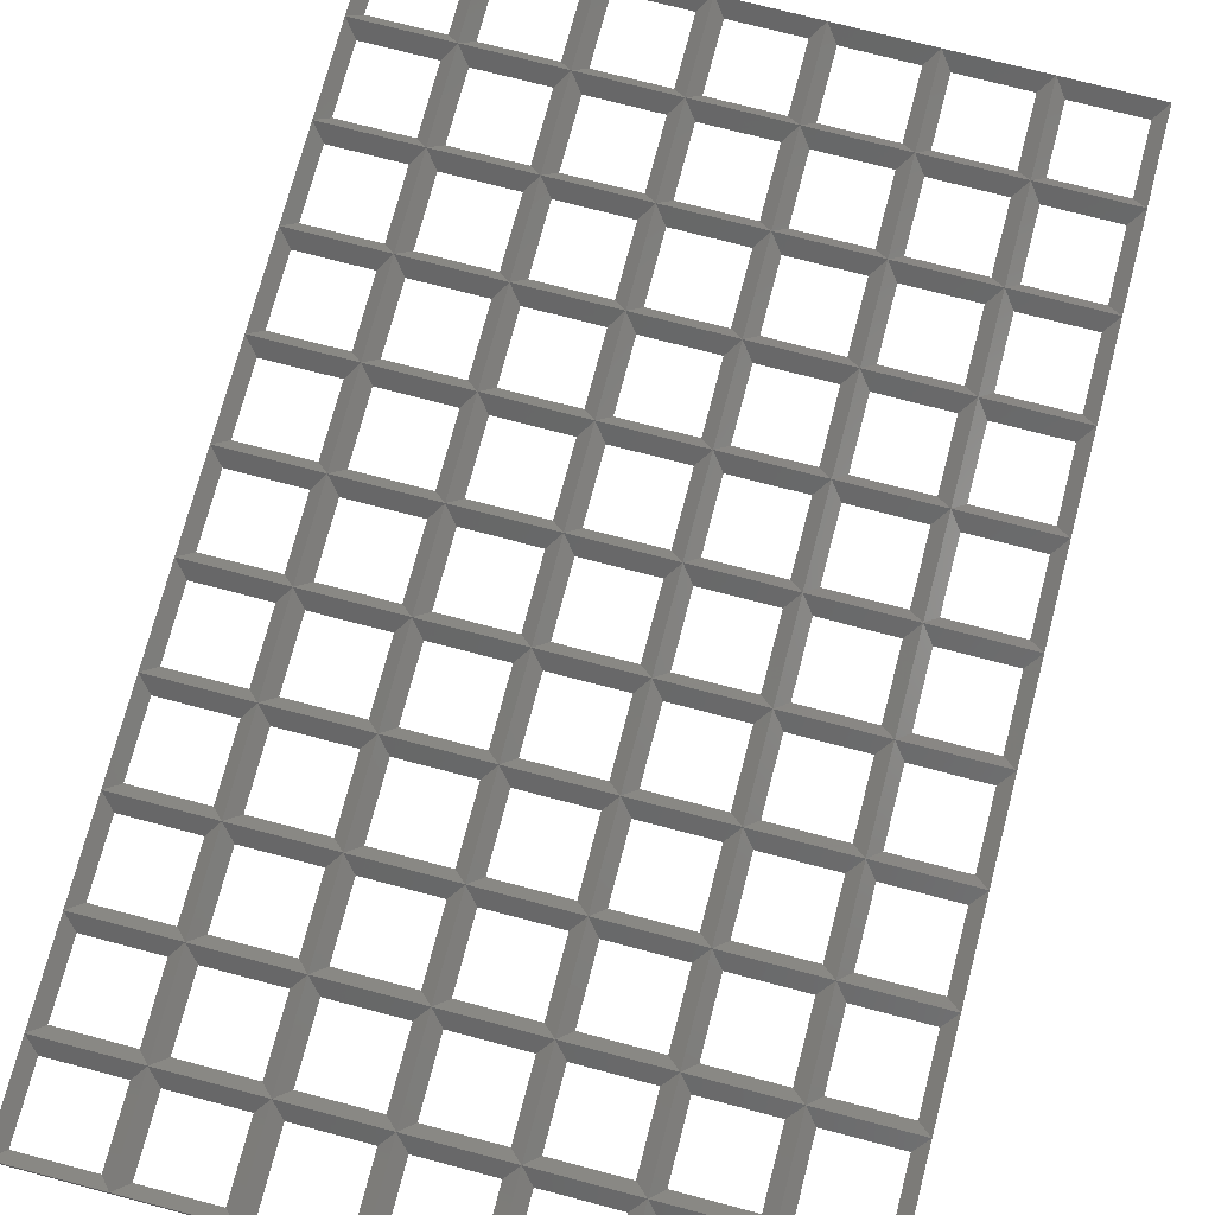
<metadata>
{"format":"stl","ext":"stl","renderer":"f3d","projection":"perspective","resolution":1024,"background":"white","views":[{"elev":73.8,"azim":14.7,"up":"+Z"}]}
</metadata>
<code>
# stl→obj: 408 verts, 1120 faces
v 2.5 197.5 0
v 17.5 202.5 0
v 17.5 197.5 0
v 2.5 202.5 0
v 2.5 177.5 0
v 17.5 182.5 0
v 17.5 177.5 0
v 2.5 182.5 0
v 2.5 157.5 0
v 17.5 162.5 0
v 17.5 157.5 0
v 2.5 162.5 0
v 2.5 137.5 0
v 17.5 142.5 0
v 17.5 137.5 0
v 2.5 142.5 0
v 2.5 117.5 0
v 17.5 122.5 0
v 17.5 117.5 0
v 2.5 122.5 0
v 2.5 97.5 0
v 17.5 102.5 0
v 17.5 97.5 0
v 2.5 102.5 0
v 2.5 77.5 0
v 17.5 82.5 0
v 17.5 77.5 0
v 2.5 82.5 0
v 2.5 57.5 0
v 17.5 62.5 0
v 17.5 57.5 0
v 2.5 62.5 0
v 2.5 37.5 0
v 17.5 42.5 0
v 17.5 37.5 0
v 2.5 42.5 0
v 2.5 17.5 0
v 17.5 22.5 0
v 17.5 17.5 0
v 2.5 22.5 0
v 22.5 197.5 0
v 37.5 202.5 0
v 37.5 197.5 0
v 22.5 202.5 0
v 22.5 177.5 0
v 37.5 182.5 0
v 37.5 177.5 0
v 22.5 182.5 0
v 22.5 157.5 0
v 37.5 162.5 0
v 37.5 157.5 0
v 22.5 162.5 0
v 22.5 137.5 0
v 37.5 142.5 0
v 37.5 137.5 0
v 22.5 142.5 0
v 22.5 117.5 0
v 37.5 122.5 0
v 37.5 117.5 0
v 22.5 122.5 0
v 22.5 97.5 0
v 37.5 102.5 0
v 37.5 97.5 0
v 22.5 102.5 0
v 22.5 77.5 0
v 37.5 82.5 0
v 37.5 77.5 0
v 22.5 82.5 0
v 22.5 57.5 0
v 37.5 62.5 0
v 37.5 57.5 0
v 22.5 62.5 0
v 22.5 37.5 0
v 37.5 42.5 0
v 37.5 37.5 0
v 22.5 42.5 0
v 22.5 17.5 0
v 37.5 22.5 0
v 37.5 17.5 0
v 22.5 22.5 0
v 42.5 197.5 0
v 57.5 202.5 0
v 57.5 197.5 0
v 42.5 202.5 0
v 42.5 177.5 0
v 57.5 182.5 0
v 57.5 177.5 0
v 42.5 182.5 0
v 42.5 157.5 0
v 57.5 162.5 0
v 57.5 157.5 0
v 42.5 162.5 0
v 42.5 137.5 0
v 57.5 142.5 0
v 57.5 137.5 0
v 42.5 142.5 0
v 42.5 117.5 0
v 57.5 122.5 0
v 57.5 117.5 0
v 42.5 122.5 0
v 42.5 97.5 0
v 57.5 102.5 0
v 57.5 97.5 0
v 42.5 102.5 0
v 42.5 77.5 0
v 57.5 82.5 0
v 57.5 77.5 0
v 42.5 82.5 0
v 42.5 57.5 0
v 57.5 62.5 0
v 57.5 57.5 0
v 42.5 62.5 0
v 42.5 37.5 0
v 57.5 42.5 0
v 57.5 37.5 0
v 42.5 42.5 0
v 42.5 17.5 0
v 57.5 22.5 0
v 57.5 17.5 0
v 42.5 22.5 0
v 62.5 197.5 0
v 77.5 202.5 0
v 77.5 197.5 0
v 62.5 202.5 0
v 62.5 177.5 0
v 77.5 182.5 0
v 77.5 177.5 0
v 62.5 182.5 0
v 62.5 157.5 0
v 77.5 162.5 0
v 77.5 157.5 0
v 62.5 162.5 0
v 62.5 137.5 0
v 77.5 142.5 0
v 77.5 137.5 0
v 62.5 142.5 0
v 62.5 117.5 0
v 77.5 122.5 0
v 77.5 117.5 0
v 62.5 122.5 0
v 62.5 97.5 0
v 77.5 102.5 0
v 77.5 97.5 0
v 62.5 102.5 0
v 62.5 77.5 0
v 77.5 82.5 0
v 77.5 77.5 0
v 62.5 82.5 0
v 62.5 57.5 0
v 77.5 62.5 0
v 77.5 57.5 0
v 62.5 62.5 0
v 62.5 37.5 0
v 77.5 42.5 0
v 77.5 37.5 0
v 62.5 42.5 0
v 62.5 17.5 0
v 77.5 22.5 0
v 77.5 17.5 0
v 62.5 22.5 0
v 82.5 197.5 0
v 97.5 202.5 0
v 97.5 197.5 0
v 82.5 202.5 0
v 82.5 177.5 0
v 97.5 182.5 0
v 97.5 177.5 0
v 82.5 182.5 0
v 82.5 157.5 0
v 97.5 162.5 0
v 97.5 157.5 0
v 82.5 162.5 0
v 82.5 137.5 0
v 97.5 142.5 0
v 97.5 137.5 0
v 82.5 142.5 0
v 82.5 117.5 0
v 97.5 122.5 0
v 97.5 117.5 0
v 82.5 122.5 0
v 82.5 97.5 0
v 97.5 102.5 0
v 97.5 97.5 0
v 82.5 102.5 0
v 82.5 77.5 0
v 97.5 82.5 0
v 97.5 77.5 0
v 82.5 82.5 0
v 82.5 57.5 0
v 97.5 62.5 0
v 97.5 57.5 0
v 82.5 62.5 0
v 82.5 37.5 0
v 97.5 42.5 0
v 97.5 37.5 0
v 82.5 42.5 0
v 82.5 17.5 0
v 97.5 22.5 0
v 97.5 17.5 0
v 82.5 22.5 0
v 102.5 197.5 0
v 117.5 202.5 0
v 117.5 197.5 0
v 102.5 202.5 0
v 102.5 177.5 0
v 117.5 182.5 0
v 117.5 177.5 0
v 102.5 182.5 0
v 102.5 157.5 0
v 117.5 162.5 0
v 117.5 157.5 0
v 102.5 162.5 0
v 102.5 137.5 0
v 117.5 142.5 0
v 117.5 137.5 0
v 102.5 142.5 0
v 102.5 117.5 0
v 117.5 122.5 0
v 117.5 117.5 0
v 102.5 122.5 0
v 102.5 97.5 0
v 117.5 102.5 0
v 117.5 97.5 0
v 102.5 102.5 0
v 102.5 77.5 0
v 117.5 82.5 0
v 117.5 77.5 0
v 102.5 82.5 0
v 102.5 57.5 0
v 117.5 62.5 0
v 117.5 57.5 0
v 102.5 62.5 0
v 102.5 37.5 0
v 117.5 42.5 0
v 117.5 37.5 0
v 102.5 42.5 0
v 102.5 17.5 0
v 117.5 22.5 0
v 117.5 17.5 0
v 102.5 22.5 0
v 122.5 197.5 0
v 137.5 202.5 0
v 137.5 197.5 0
v 122.5 202.5 0
v 122.5 177.5 0
v 137.5 182.5 0
v 137.5 177.5 0
v 122.5 182.5 0
v 122.5 157.5 0
v 137.5 162.5 0
v 137.5 157.5 0
v 122.5 162.5 0
v 122.5 137.5 0
v 137.5 142.5 0
v 137.5 137.5 0
v 122.5 142.5 0
v 122.5 117.5 0
v 137.5 122.5 0
v 137.5 117.5 0
v 122.5 122.5 0
v 122.5 97.5 0
v 137.5 102.5 0
v 137.5 97.5 0
v 122.5 102.5 0
v 122.5 77.5 0
v 137.5 82.5 0
v 137.5 77.5 0
v 122.5 82.5 0
v 122.5 57.5 0
v 137.5 62.5 0
v 137.5 57.5 0
v 122.5 62.5 0
v 122.5 37.5 0
v 137.5 42.5 0
v 137.5 37.5 0
v 122.5 42.5 0
v 122.5 17.5 0
v 137.5 22.5 0
v 137.5 17.5 0
v 122.5 22.5 0
v 140 0 0
v 137.5 2.5 0
v 122.5 2.5 0
v 117.5 2.5 0
v 102.5 2.5 0
v 97.5 2.5 0
v 82.5 2.5 0
v 77.5 2.5 0
v 62.5 2.5 0
v 57.5 2.5 0
v 0 0 0
v 42.5 2.5 0
v 37.5 2.5 0
v 22.5 2.5 0
v 17.5 2.5 0
v 2.5 2.5 0
v 0 220 0
v 140 220 0
v 137.5 217.5 0
v 122.5 217.5 0
v 117.5 217.5 0
v 102.5 217.5 0
v 97.5 217.5 0
v 82.5 217.5 0
v 77.5 217.5 0
v 62.5 217.5 0
v 57.5 217.5 0
v 42.5 217.5 0
v 37.5 217.5 0
v 22.5 217.5 0
v 17.5 217.5 0
v 2.5 217.5 0
v 120 0 3
v 140 0 3
v 100 0 3
v 80 0 3
v 60 0 3
v 40 0 3
v 20 0 3
v 0 0 3
v 0 20 3
v 20 20 3
v 120 20 3
v 140 20 3
v 40 20 3
v 60 20 3
v 80 20 3
v 100 20 3
v 0 40 3
v 20 40 3
v 120 40 3
v 140 40 3
v 40 40 3
v 60 40 3
v 80 40 3
v 100 40 3
v 0 60 3
v 20 60 3
v 120 60 3
v 140 60 3
v 40 60 3
v 60 60 3
v 80 60 3
v 100 60 3
v 0 80 3
v 20 80 3
v 120 80 3
v 140 80 3
v 40 80 3
v 60 80 3
v 80 80 3
v 100 80 3
v 0 100 3
v 20 100 3
v 120 100 3
v 140 100 3
v 40 100 3
v 60 100 3
v 80 100 3
v 100 100 3
v 0 120 3
v 20 120 3
v 120 120 3
v 140 120 3
v 40 120 3
v 60 120 3
v 80 120 3
v 100 120 3
v 0 140 3
v 20 140 3
v 120 140 3
v 140 140 3
v 40 140 3
v 60 140 3
v 80 140 3
v 100 140 3
v 0 160 3
v 20 160 3
v 120 160 3
v 140 160 3
v 40 160 3
v 60 160 3
v 80 160 3
v 100 160 3
v 0 180 3
v 20 180 3
v 120 180 3
v 140 180 3
v 40 180 3
v 60 180 3
v 80 180 3
v 100 180 3
v 0 200 3
v 20 200 3
v 120 200 3
v 140 200 3
v 40 200 3
v 60 200 3
v 80 200 3
v 100 200 3
v 140 220 3
v 120 220 3
v 100 220 3
v 80 220 3
v 60 220 3
v 40 220 3
v 20 220 3
v 0 220 3
f 1 2 3
f 2 1 4
f 5 6 7
f 6 5 8
f 9 10 11
f 10 9 12
f 13 14 15
f 14 13 16
f 17 18 19
f 18 17 20
f 21 22 23
f 22 21 24
f 25 26 27
f 26 25 28
f 29 30 31
f 30 29 32
f 33 34 35
f 34 33 36
f 37 38 39
f 38 37 40
f 41 42 43
f 42 41 44
f 45 46 47
f 46 45 48
f 49 50 51
f 50 49 52
f 53 54 55
f 54 53 56
f 57 58 59
f 58 57 60
f 61 62 63
f 62 61 64
f 65 66 67
f 66 65 68
f 69 70 71
f 70 69 72
f 73 74 75
f 74 73 76
f 77 78 79
f 78 77 80
f 81 82 83
f 82 81 84
f 85 86 87
f 86 85 88
f 89 90 91
f 90 89 92
f 93 94 95
f 94 93 96
f 97 98 99
f 98 97 100
f 101 102 103
f 102 101 104
f 105 106 107
f 106 105 108
f 109 110 111
f 110 109 112
f 113 114 115
f 114 113 116
f 117 118 119
f 118 117 120
f 121 122 123
f 122 121 124
f 125 126 127
f 126 125 128
f 129 130 131
f 130 129 132
f 133 134 135
f 134 133 136
f 137 138 139
f 138 137 140
f 141 142 143
f 142 141 144
f 145 146 147
f 146 145 148
f 149 150 151
f 150 149 152
f 153 154 155
f 154 153 156
f 157 158 159
f 158 157 160
f 161 162 163
f 162 161 164
f 165 166 167
f 166 165 168
f 169 170 171
f 170 169 172
f 173 174 175
f 174 173 176
f 177 178 179
f 178 177 180
f 181 182 183
f 182 181 184
f 185 186 187
f 186 185 188
f 189 190 191
f 190 189 192
f 193 194 195
f 194 193 196
f 197 198 199
f 198 197 200
f 201 202 203
f 202 201 204
f 205 206 207
f 206 205 208
f 209 210 211
f 210 209 212
f 213 214 215
f 214 213 216
f 217 218 219
f 218 217 220
f 221 222 223
f 222 221 224
f 225 226 227
f 226 225 228
f 229 230 231
f 230 229 232
f 233 234 235
f 234 233 236
f 237 238 239
f 238 237 240
f 241 242 243
f 242 241 244
f 245 246 247
f 246 245 248
f 249 250 251
f 250 249 252
f 253 254 255
f 254 253 256
f 257 258 259
f 258 257 260
f 261 262 263
f 262 261 264
f 265 266 267
f 266 265 268
f 269 270 271
f 270 269 272
f 273 274 275
f 274 273 276
f 277 278 279
f 278 277 280
f 279 281 282
f 281 283 282
f 239 277 283
f 277 239 280
f 280 238 273
f 235 273 238
f 234 276 235
f 276 234 269
f 269 231 272
f 230 272 231
f 227 265 230
f 265 227 268
f 268 226 261
f 223 261 226
f 222 264 223
f 264 222 257
f 257 219 260
f 218 260 219
f 215 253 218
f 253 215 256
f 214 256 215
f 256 214 249
f 239 283 284
f 281 284 283
f 281 285 284
f 199 237 285
f 237 199 240
f 240 198 233
f 195 233 198
f 194 236 195
f 236 194 229
f 229 191 232
f 190 232 191
f 187 225 190
f 225 187 228
f 228 186 221
f 183 221 186
f 182 224 183
f 224 182 217
f 217 179 220
f 178 220 179
f 175 213 178
f 213 175 216
f 174 216 175
f 216 174 209
f 199 285 286
f 281 286 285
f 281 287 286
f 159 197 287
f 197 159 200
f 200 158 193
f 155 193 158
f 154 196 155
f 196 154 189
f 189 151 192
f 150 192 151
f 147 185 150
f 185 147 188
f 188 146 181
f 143 181 146
f 142 184 143
f 184 142 177
f 177 139 180
f 138 180 139
f 135 173 138
f 173 135 176
f 134 176 135
f 176 134 169
f 159 287 288
f 281 288 287
f 281 289 288
f 119 157 289
f 157 119 160
f 160 118 153
f 115 153 118
f 114 156 115
f 156 114 149
f 149 111 152
f 110 152 111
f 107 145 110
f 145 107 148
f 148 106 141
f 103 141 106
f 102 144 103
f 144 102 137
f 137 99 140
f 98 140 99
f 95 133 98
f 133 95 136
f 94 136 95
f 136 94 129
f 119 289 290
f 291 289 281
f 289 291 290
f 79 117 292
f 117 79 120
f 120 78 113
f 75 113 78
f 74 116 75
f 116 74 109
f 109 71 112
f 70 112 71
f 67 105 70
f 105 67 108
f 108 66 101
f 63 101 66
f 62 104 63
f 104 62 97
f 97 59 100
f 58 100 59
f 55 93 58
f 93 55 96
f 54 96 55
f 96 54 89
f 79 292 293
f 290 291 292
f 292 291 293
f 39 77 294
f 77 39 80
f 80 38 73
f 35 73 38
f 34 76 35
f 76 34 69
f 69 31 72
f 30 72 31
f 27 65 30
f 65 27 68
f 68 26 61
f 23 61 26
f 22 64 23
f 64 22 57
f 57 19 60
f 18 60 19
f 15 53 18
f 53 15 56
f 14 56 15
f 56 14 49
f 39 294 295
f 293 291 294
f 294 291 295
f 291 37 296
f 37 291 40
f 40 291 33
f 33 291 36
f 36 291 29
f 29 291 32
f 32 291 25
f 25 291 28
f 28 291 21
f 21 291 24
f 24 291 17
f 17 291 20
f 20 291 13
f 297 13 291
f 13 297 16
f 16 297 9
f 9 297 12
f 12 297 5
f 5 297 8
f 8 297 1
f 1 297 4
f 295 291 296
f 278 281 279
f 275 281 278
f 274 281 275
f 271 281 274
f 270 281 271
f 267 281 270
f 266 281 267
f 281 266 298
f 263 298 266
f 262 298 263
f 259 298 262
f 258 298 259
f 255 298 258
f 254 298 255
f 251 298 254
f 250 298 251
f 247 298 250
f 246 298 247
f 243 298 246
f 242 298 243
f 299 298 242
f 300 298 299
f 280 239 238
f 273 235 276
f 231 269 234
f 272 230 265
f 226 268 227
f 261 223 264
f 219 257 222
f 260 218 253
f 211 249 214
f 249 211 252
f 210 252 211
f 252 210 245
f 207 245 210
f 245 207 248
f 206 248 207
f 248 206 241
f 203 241 206
f 241 203 244
f 202 244 203
f 244 202 300
f 301 300 202
f 301 298 300
f 302 298 301
f 240 199 198
f 233 195 236
f 191 229 194
f 232 190 225
f 186 228 187
f 221 183 224
f 179 217 182
f 220 178 213
f 171 209 174
f 209 171 212
f 170 212 171
f 212 170 205
f 167 205 170
f 205 167 208
f 166 208 167
f 208 166 201
f 163 201 166
f 201 163 204
f 162 204 163
f 204 162 302
f 303 302 162
f 303 298 302
f 304 298 303
f 200 159 158
f 193 155 196
f 151 189 154
f 192 150 185
f 146 188 147
f 181 143 184
f 139 177 142
f 180 138 173
f 131 169 134
f 169 131 172
f 130 172 131
f 172 130 165
f 127 165 130
f 165 127 168
f 126 168 127
f 168 126 161
f 123 161 126
f 161 123 164
f 122 164 123
f 164 122 304
f 305 304 122
f 305 298 304
f 306 298 305
f 160 119 118
f 153 115 156
f 111 149 114
f 152 110 145
f 106 148 107
f 141 103 144
f 99 137 102
f 140 98 133
f 91 129 94
f 129 91 132
f 90 132 91
f 132 90 125
f 87 125 90
f 125 87 128
f 86 128 87
f 128 86 121
f 83 121 86
f 121 83 124
f 82 124 83
f 124 82 306
f 307 306 82
f 297 306 307
f 297 307 308
f 120 79 78
f 113 75 116
f 71 109 74
f 112 70 105
f 66 108 67
f 101 63 104
f 59 97 62
f 100 58 93
f 51 89 54
f 89 51 92
f 50 92 51
f 92 50 85
f 47 85 50
f 85 47 88
f 46 88 47
f 88 46 81
f 43 81 46
f 81 43 84
f 42 84 43
f 84 42 308
f 309 308 42
f 297 308 309
f 297 309 310
f 80 39 38
f 73 35 76
f 31 69 34
f 72 30 65
f 26 68 27
f 61 23 64
f 19 57 22
f 60 18 53
f 11 49 14
f 49 11 52
f 10 52 11
f 52 10 45
f 7 45 10
f 45 7 48
f 6 48 7
f 48 6 41
f 3 41 6
f 41 3 44
f 2 44 3
f 44 2 310
f 311 310 2
f 297 310 311
f 297 311 312
f 306 297 298
f 4 297 312
f 282 313 314
f 313 282 283
f 284 315 313
f 315 284 285
f 286 316 315
f 316 286 287
f 288 317 316
f 317 288 289
f 290 318 317
f 318 290 292
f 293 319 318
f 319 293 294
f 295 320 319
f 320 295 296
f 38 321 322
f 321 38 40
f 278 323 324
f 323 278 280
f 78 322 325
f 322 78 80
f 118 325 326
f 325 118 120
f 158 326 327
f 326 158 160
f 198 327 328
f 327 198 200
f 238 328 323
f 328 238 240
f 37 322 321
f 322 37 39
f 277 324 323
f 324 277 279
f 77 325 322
f 325 77 79
f 117 326 325
f 326 117 119
f 157 327 326
f 327 157 159
f 197 328 327
f 328 197 199
f 237 323 328
f 323 237 239
f 34 329 330
f 329 34 36
f 274 331 332
f 331 274 276
f 74 330 333
f 330 74 76
f 114 333 334
f 333 114 116
f 154 334 335
f 334 154 156
f 194 335 336
f 335 194 196
f 234 336 331
f 336 234 236
f 33 330 329
f 330 33 35
f 273 332 331
f 332 273 275
f 73 333 330
f 333 73 75
f 113 334 333
f 334 113 115
f 153 335 334
f 335 153 155
f 193 336 335
f 336 193 195
f 233 331 336
f 331 233 235
f 30 337 338
f 337 30 32
f 270 339 340
f 339 270 272
f 70 338 341
f 338 70 72
f 110 341 342
f 341 110 112
f 150 342 343
f 342 150 152
f 190 343 344
f 343 190 192
f 230 344 339
f 344 230 232
f 29 338 337
f 338 29 31
f 269 340 339
f 340 269 271
f 69 341 338
f 341 69 71
f 109 342 341
f 342 109 111
f 149 343 342
f 343 149 151
f 189 344 343
f 344 189 191
f 229 339 344
f 339 229 231
f 26 345 346
f 345 26 28
f 266 347 348
f 347 266 268
f 66 346 349
f 346 66 68
f 106 349 350
f 349 106 108
f 146 350 351
f 350 146 148
f 186 351 352
f 351 186 188
f 226 352 347
f 352 226 228
f 25 346 345
f 346 25 27
f 265 348 347
f 348 265 267
f 65 349 346
f 349 65 67
f 105 350 349
f 350 105 107
f 145 351 350
f 351 145 147
f 185 352 351
f 352 185 187
f 225 347 352
f 347 225 227
f 22 353 354
f 353 22 24
f 262 355 356
f 355 262 264
f 62 354 357
f 354 62 64
f 102 357 358
f 357 102 104
f 142 358 359
f 358 142 144
f 182 359 360
f 359 182 184
f 222 360 355
f 360 222 224
f 21 354 353
f 354 21 23
f 261 356 355
f 356 261 263
f 61 357 354
f 357 61 63
f 101 358 357
f 358 101 103
f 141 359 358
f 359 141 143
f 181 360 359
f 360 181 183
f 221 355 360
f 355 221 223
f 18 361 362
f 361 18 20
f 258 363 364
f 363 258 260
f 58 362 365
f 362 58 60
f 98 365 366
f 365 98 100
f 138 366 367
f 366 138 140
f 178 367 368
f 367 178 180
f 218 368 363
f 368 218 220
f 17 362 361
f 362 17 19
f 257 364 363
f 364 257 259
f 57 365 362
f 365 57 59
f 97 366 365
f 366 97 99
f 137 367 366
f 367 137 139
f 177 368 367
f 368 177 179
f 217 363 368
f 363 217 219
f 14 369 370
f 369 14 16
f 254 371 372
f 371 254 256
f 54 370 373
f 370 54 56
f 94 373 374
f 373 94 96
f 134 374 375
f 374 134 136
f 174 375 376
f 375 174 176
f 214 376 371
f 376 214 216
f 13 370 369
f 370 13 15
f 253 372 371
f 372 253 255
f 53 373 370
f 373 53 55
f 93 374 373
f 374 93 95
f 133 375 374
f 375 133 135
f 173 376 375
f 376 173 175
f 213 371 376
f 371 213 215
f 10 377 378
f 377 10 12
f 250 379 380
f 379 250 252
f 50 378 381
f 378 50 52
f 90 381 382
f 381 90 92
f 130 382 383
f 382 130 132
f 170 383 384
f 383 170 172
f 210 384 379
f 384 210 212
f 9 378 377
f 378 9 11
f 249 380 379
f 380 249 251
f 49 381 378
f 381 49 51
f 89 382 381
f 382 89 91
f 129 383 382
f 383 129 131
f 169 384 383
f 384 169 171
f 209 379 384
f 379 209 211
f 6 385 386
f 385 6 8
f 246 387 388
f 387 246 248
f 46 386 389
f 386 46 48
f 86 389 390
f 389 86 88
f 126 390 391
f 390 126 128
f 166 391 392
f 391 166 168
f 206 392 387
f 392 206 208
f 5 386 385
f 386 5 7
f 245 388 387
f 388 245 247
f 45 389 386
f 389 45 47
f 85 390 389
f 390 85 87
f 125 391 390
f 391 125 127
f 165 392 391
f 392 165 167
f 205 387 392
f 387 205 207
f 2 393 394
f 393 2 4
f 242 395 396
f 395 242 244
f 42 394 397
f 394 42 44
f 82 397 398
f 397 82 84
f 122 398 399
f 398 122 124
f 162 399 400
f 399 162 164
f 202 400 395
f 400 202 204
f 1 394 393
f 394 1 3
f 241 396 395
f 396 241 243
f 41 397 394
f 397 41 43
f 81 398 397
f 398 81 83
f 121 399 398
f 399 121 123
f 161 400 399
f 400 161 163
f 201 395 400
f 395 201 203
f 300 401 402
f 401 300 299
f 302 402 403
f 402 302 301
f 304 403 404
f 403 304 303
f 306 404 405
f 404 306 305
f 308 405 406
f 405 308 307
f 310 406 407
f 406 310 309
f 312 407 408
f 407 312 311
f 408 4 312
f 4 408 393
f 321 296 37
f 296 321 320
f 393 8 1
f 8 393 385
f 385 12 5
f 12 385 377
f 377 16 9
f 16 377 369
f 369 20 13
f 20 369 361
f 361 24 17
f 24 361 353
f 353 28 21
f 28 353 345
f 345 32 25
f 32 345 337
f 337 36 29
f 36 337 329
f 329 40 33
f 40 329 321
f 407 44 310
f 44 407 394
f 322 294 77
f 294 322 319
f 394 48 41
f 48 394 386
f 386 52 45
f 52 386 378
f 378 56 49
f 56 378 370
f 370 60 53
f 60 370 362
f 362 64 57
f 64 362 354
f 354 68 61
f 68 354 346
f 346 72 65
f 72 346 338
f 338 76 69
f 76 338 330
f 330 80 73
f 80 330 322
f 2 407 311
f 407 2 394
f 295 322 39
f 322 295 319
f 6 394 3
f 394 6 386
f 10 386 7
f 386 10 378
f 14 378 11
f 378 14 370
f 18 370 15
f 370 18 362
f 22 362 19
f 362 22 354
f 26 354 23
f 354 26 346
f 30 346 27
f 346 30 338
f 34 338 31
f 338 34 330
f 38 330 35
f 330 38 322
f 406 84 308
f 84 406 397
f 325 292 117
f 292 325 318
f 397 88 81
f 88 397 389
f 389 92 85
f 92 389 381
f 381 96 89
f 96 381 373
f 373 100 93
f 100 373 365
f 365 104 97
f 104 365 357
f 357 108 101
f 108 357 349
f 349 112 105
f 112 349 341
f 341 116 109
f 116 341 333
f 333 120 113
f 120 333 325
f 42 406 309
f 406 42 397
f 293 325 79
f 325 293 318
f 46 397 43
f 397 46 389
f 50 389 47
f 389 50 381
f 54 381 51
f 381 54 373
f 58 373 55
f 373 58 365
f 62 365 59
f 365 62 357
f 66 357 63
f 357 66 349
f 70 349 67
f 349 70 341
f 74 341 71
f 341 74 333
f 78 333 75
f 333 78 325
f 405 124 306
f 124 405 398
f 326 289 157
f 289 326 317
f 398 128 121
f 128 398 390
f 390 132 125
f 132 390 382
f 382 136 129
f 136 382 374
f 374 140 133
f 140 374 366
f 366 144 137
f 144 366 358
f 358 148 141
f 148 358 350
f 350 152 145
f 152 350 342
f 342 156 149
f 156 342 334
f 334 160 153
f 160 334 326
f 82 405 307
f 405 82 398
f 290 326 119
f 326 290 317
f 86 398 83
f 398 86 390
f 90 390 87
f 390 90 382
f 94 382 91
f 382 94 374
f 98 374 95
f 374 98 366
f 102 366 99
f 366 102 358
f 106 358 103
f 358 106 350
f 110 350 107
f 350 110 342
f 114 342 111
f 342 114 334
f 118 334 115
f 334 118 326
f 404 164 304
f 164 404 399
f 327 287 197
f 287 327 316
f 399 168 161
f 168 399 391
f 391 172 165
f 172 391 383
f 383 176 169
f 176 383 375
f 375 180 173
f 180 375 367
f 367 184 177
f 184 367 359
f 359 188 181
f 188 359 351
f 351 192 185
f 192 351 343
f 343 196 189
f 196 343 335
f 335 200 193
f 200 335 327
f 122 404 305
f 404 122 399
f 288 327 159
f 327 288 316
f 126 399 123
f 399 126 391
f 130 391 127
f 391 130 383
f 134 383 131
f 383 134 375
f 138 375 135
f 375 138 367
f 142 367 139
f 367 142 359
f 146 359 143
f 359 146 351
f 150 351 147
f 351 150 343
f 154 343 151
f 343 154 335
f 158 335 155
f 335 158 327
f 403 204 302
f 204 403 400
f 328 285 237
f 285 328 315
f 400 208 201
f 208 400 392
f 392 212 205
f 212 392 384
f 384 216 209
f 216 384 376
f 376 220 213
f 220 376 368
f 368 224 217
f 224 368 360
f 360 228 221
f 228 360 352
f 352 232 225
f 232 352 344
f 344 236 229
f 236 344 336
f 336 240 233
f 240 336 328
f 162 403 303
f 403 162 400
f 286 328 199
f 328 286 315
f 166 400 163
f 400 166 392
f 170 392 167
f 392 170 384
f 174 384 171
f 384 174 376
f 178 376 175
f 376 178 368
f 182 368 179
f 368 182 360
f 186 360 183
f 360 186 352
f 190 352 187
f 352 190 344
f 194 344 191
f 344 194 336
f 198 336 195
f 336 198 328
f 402 244 300
f 244 402 395
f 323 283 277
f 283 323 313
f 395 248 241
f 248 395 387
f 387 252 245
f 252 387 379
f 379 256 249
f 256 379 371
f 371 260 253
f 260 371 363
f 363 264 257
f 264 363 355
f 355 268 261
f 268 355 347
f 347 272 265
f 272 347 339
f 339 276 269
f 276 339 331
f 331 280 273
f 280 331 323
f 202 402 301
f 402 202 395
f 284 323 239
f 323 284 313
f 206 395 203
f 395 206 387
f 210 387 207
f 387 210 379
f 214 379 211
f 379 214 371
f 218 371 215
f 371 218 363
f 222 363 219
f 363 222 355
f 226 355 223
f 355 226 347
f 230 347 227
f 347 230 339
f 234 339 231
f 339 234 331
f 238 331 235
f 331 238 323
f 242 401 299
f 401 242 396
f 282 324 279
f 324 282 314
f 246 396 243
f 396 246 388
f 250 388 247
f 388 250 380
f 254 380 251
f 380 254 372
f 258 372 255
f 372 258 364
f 262 364 259
f 364 262 356
f 266 356 263
f 356 266 348
f 270 348 267
f 348 270 340
f 274 340 271
f 340 274 332
f 278 332 275
f 332 278 324
f 291 319 320
f 319 291 318
f 318 291 317
f 317 291 316
f 281 316 291
f 316 281 315
f 315 281 313
f 313 281 314
f 298 402 401
f 402 298 403
f 403 298 404
f 404 298 405
f 297 405 298
f 405 297 406
f 406 297 407
f 407 297 408
f 297 393 408
f 297 385 393
f 297 377 385
f 297 369 377
f 297 361 369
f 297 353 361
f 291 353 297
f 353 291 345
f 345 291 337
f 337 291 329
f 329 291 321
f 321 291 320
f 396 298 401
f 388 298 396
f 380 298 388
f 372 298 380
f 364 298 372
f 356 298 364
f 281 356 348
f 281 348 340
f 281 340 332
f 281 332 324
f 281 324 314
f 356 281 298

</code>
